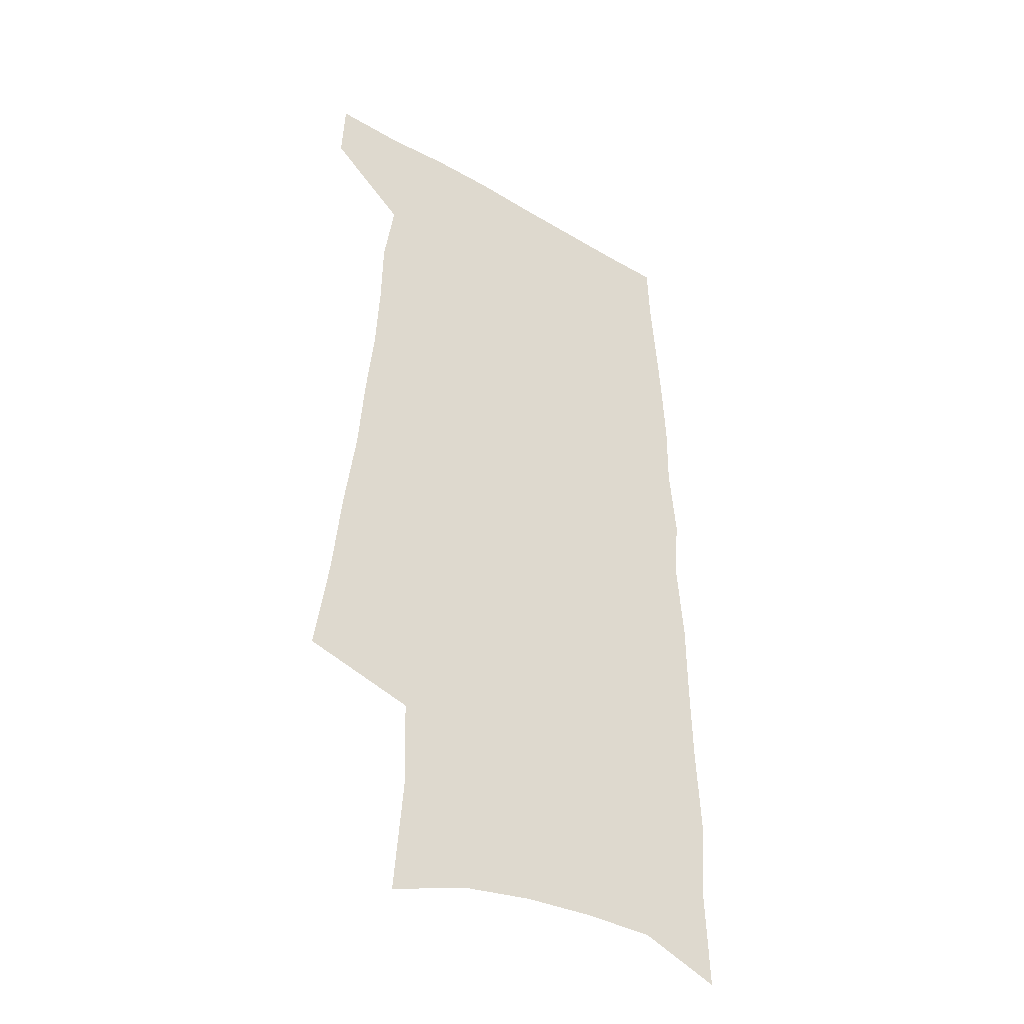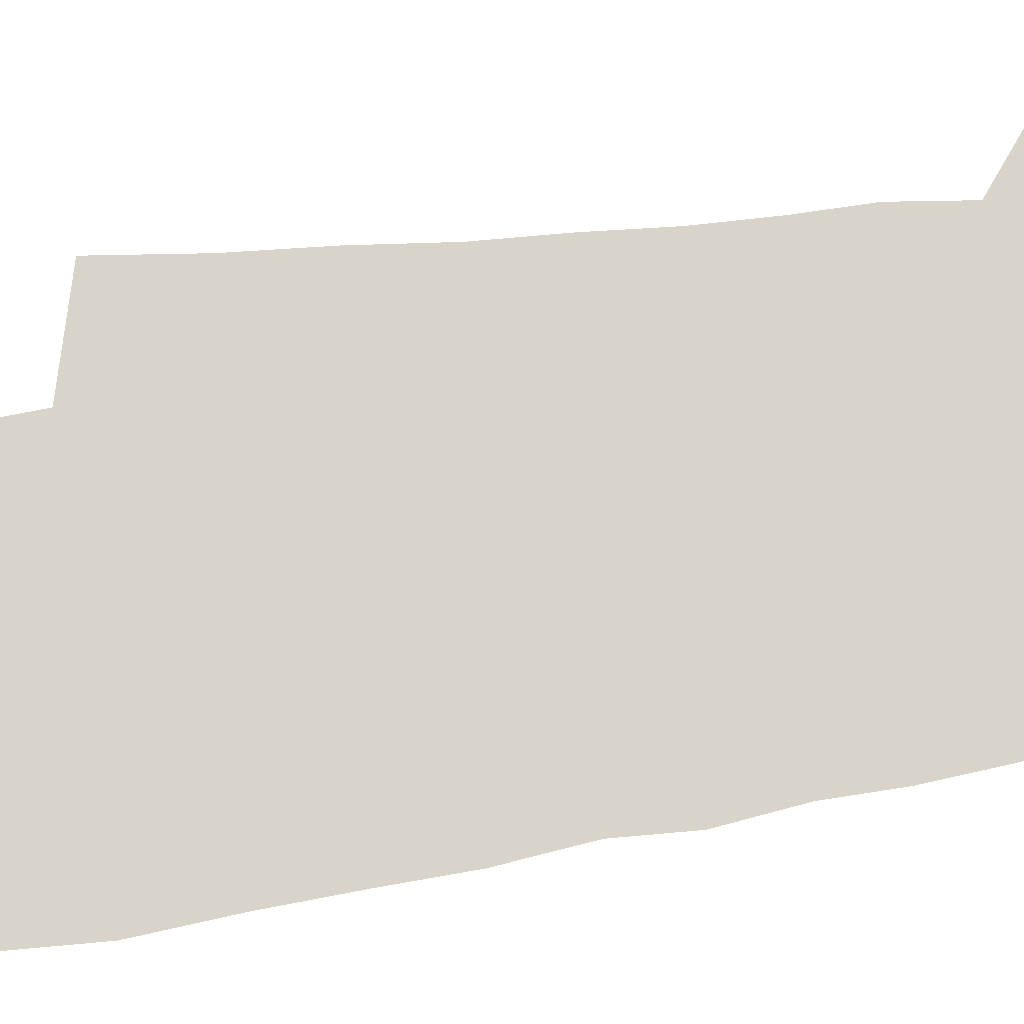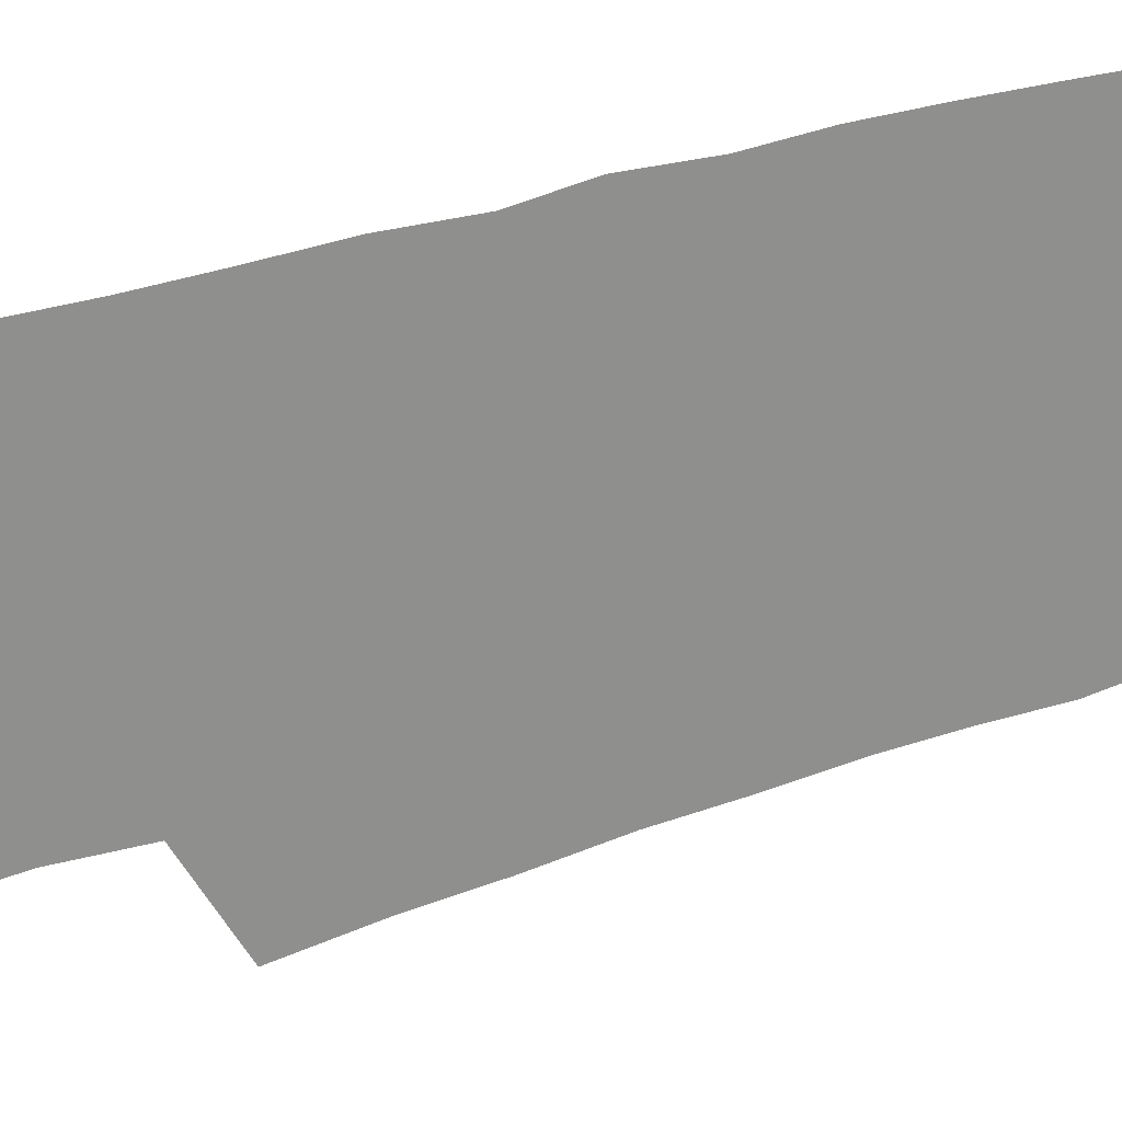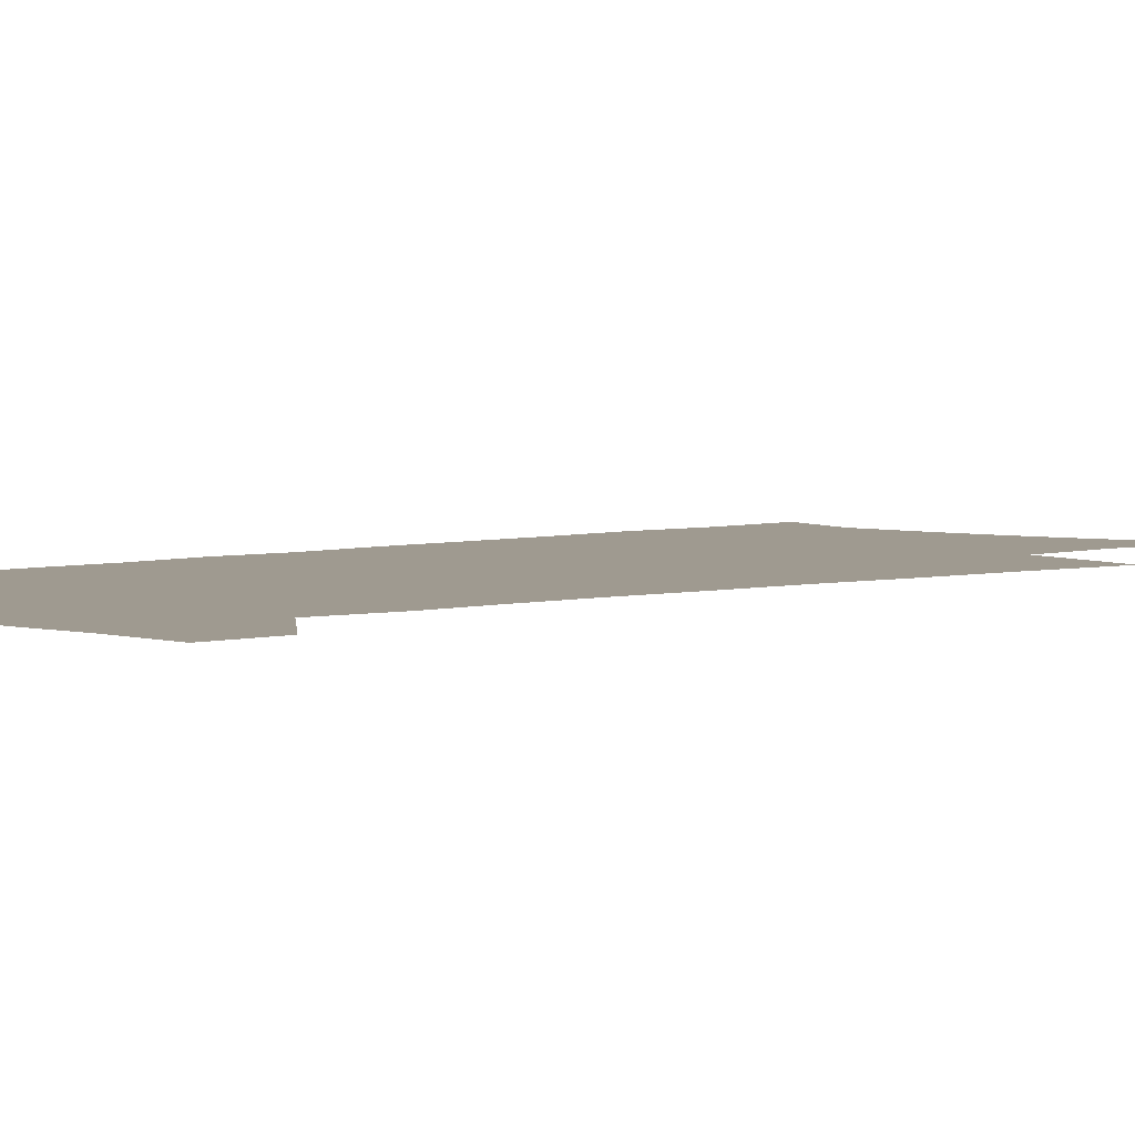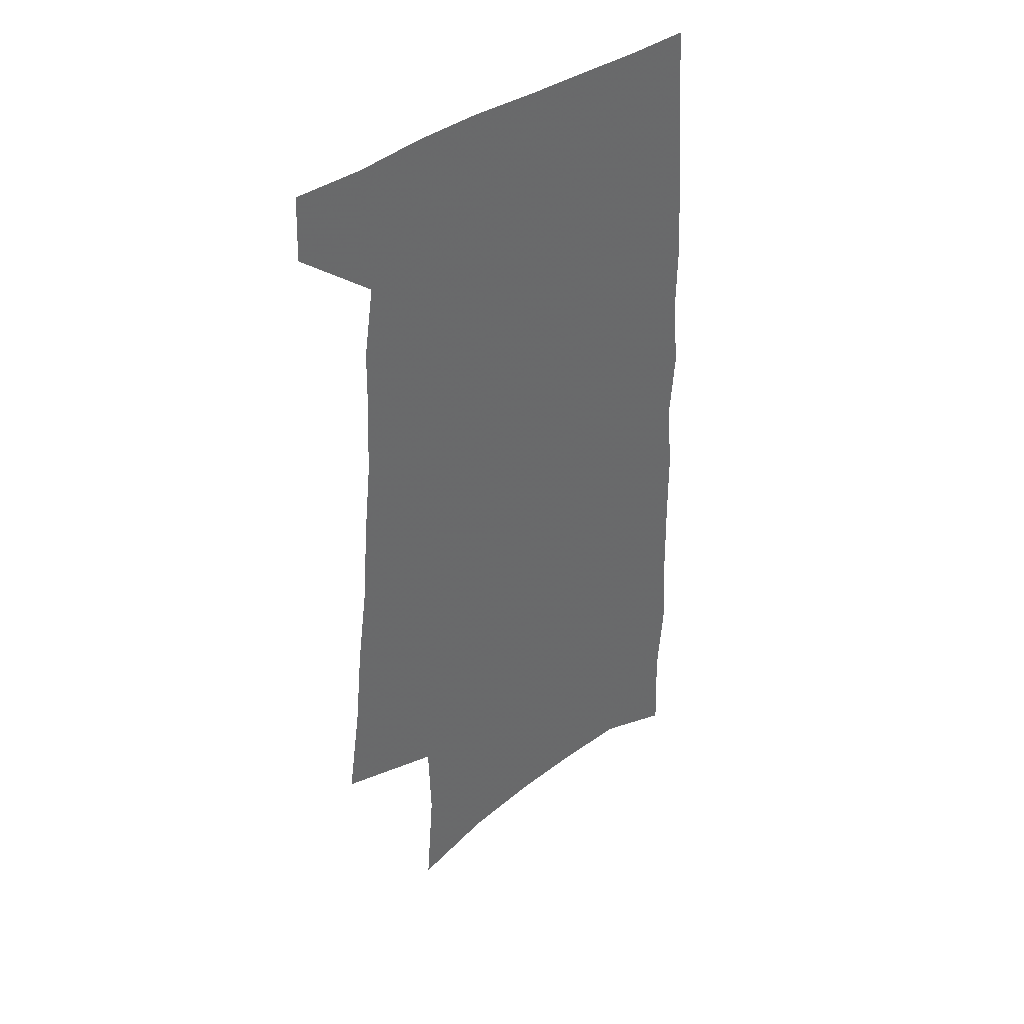
<metadata>
{"format":"obj","ext":"obj","renderer":"f3d","projection":"perspective","resolution":1024,"background":"white","views":[{"elev":-39.4,"azim":-36.2,"up":"+Y"},{"elev":75.2,"azim":80.5,"up":"+Z"},{"elev":-65.2,"azim":105.1,"up":"+Z"},{"elev":3.9,"azim":-134.8,"up":"+Z"},{"elev":40.7,"azim":-40.1,"up":"+Y"}]}
</metadata>
<code>
v 490 532.2 0
v 491.1 558.7 0
v 495.2 245.1 0
v 501 284.7 0
v 504.6 320.4 0
v 509.4 356 0
v 511.9 388.1 0
v 515.2 419.6 0
v 516.8 449 0
v 517.3 477.1 0
v 521.6 505.9 0
v 519.9 532.5 0
v 520 558.7 0
v 536.7 150.8 0
v 540.3 197.1 0
v 539.3 232.5 0
v 543.5 271.5 0
v 545.4 305.6 0
v 544.8 336.1 0
v 547.1 368.5 0
v 548.2 398.2 0
v 548.3 426.3 0
v 548.8 454.1 0
v 550 481.3 0
v 550.2 507.2 0
v 550.3 532.7 0
v 546.7 561.2 0
v 569 161.8 0
v 573.1 211.1 0
v 573.8 246.8 0
v 574.7 280.7 0
v 574.3 311.4 0
v 575.2 343.6 0
v 576.4 374.6 0
v 575.7 401.4 0
v 575.9 429.2 0
v 576.8 457 0
v 576.9 482.8 0
v 576.9 508 0
v 577 532.7 0
v 573.8 561.8 0
v 599.5 166.8 0
v 601.1 213.1 0
v 601.9 251.3 0
v 602.2 283.8 0
v 602.1 315.3 0
v 602 344.9 0
v 602.2 375.1 0
v 602.6 404.5 0
v 602.4 431.2 0
v 602.6 458.4 0
v 602.4 483.7 0
v 602.7 508.9 0
v 602.1 534 0
v 601.2 560.8 0
v 629.1 169 0
v 629 214.5 0
v 629.2 249.6 0
v 629.7 281 0
v 628.8 315.9 0
v 628.5 346.7 0
v 628.3 376.3 0
v 628.2 404.4 0
v 628.2 431.2 0
v 627.8 458.2 0
v 627.6 484 0
v 627.4 509.1 0
v 627.5 533.9 0
v 627.6 560.4 0
v 658.6 169.4 0
v 657.5 210 0
v 657.7 244.4 0
v 658 277.2 0
v 657 310.9 0
v 656.3 342.6 0
v 655.5 373.1 0
v 655.3 401.7 0
v 654.5 429.9 0
v 654.1 456.8 0
v 654.1 483 0
v 653.6 508.8 0
v 653.4 534.3 0
v 653.7 559.9 0
v 691.5 157.3 0
v 690 197.9 0
v 692.5 230.6 0
v 690.6 266.8 0
v 689.8 300.5 0
v 689.6 332.5 0
v 686.8 365.8 0
v 689 394 0
v 686.2 424.6 0
v 686.5 452.4 0
v 685 480.2 0
v 683 507.6 0
v 680.7 534.4 0
v 679.8 560.3 0
v 691 601 0
f 11 12 1
f 1 12 2
f 12 13 2
f 16 17 3
f 3 17 4
f 17 18 4
f 4 18 5
f 18 19 5
f 5 19 6
f 19 20 6
f 6 20 7
f 20 21 7
f 7 21 8
f 21 22 8
f 8 22 9
f 22 23 9
f 9 23 10
f 23 24 10
f 10 24 11
f 24 25 11
f 11 25 12
f 25 26 12
f 12 26 13
f 26 27 13
f 14 28 15
f 28 29 15
f 15 29 16
f 29 30 16
f 16 30 17
f 30 31 17
f 17 31 18
f 31 32 18
f 18 32 19
f 32 33 19
f 19 33 20
f 33 34 20
f 20 34 21
f 34 35 21
f 21 35 22
f 35 36 22
f 22 36 23
f 36 37 23
f 23 37 24
f 37 38 24
f 24 38 25
f 38 39 25
f 25 39 26
f 39 40 26
f 26 40 27
f 40 41 27
f 28 42 29
f 42 43 29
f 29 43 30
f 43 44 30
f 30 44 31
f 44 45 31
f 31 45 32
f 45 46 32
f 32 46 33
f 46 47 33
f 33 47 34
f 47 48 34
f 34 48 35
f 48 49 35
f 35 49 36
f 49 50 36
f 36 50 37
f 50 51 37
f 37 51 38
f 51 52 38
f 38 52 39
f 52 53 39
f 39 53 40
f 53 54 40
f 40 54 41
f 54 55 41
f 42 56 43
f 56 57 43
f 43 57 44
f 57 58 44
f 44 58 45
f 58 59 45
f 45 59 46
f 59 60 46
f 46 60 47
f 60 61 47
f 47 61 48
f 61 62 48
f 48 62 49
f 62 63 49
f 49 63 50
f 63 64 50
f 50 64 51
f 64 65 51
f 51 65 52
f 65 66 52
f 52 66 53
f 66 67 53
f 53 67 54
f 67 68 54
f 54 68 55
f 68 69 55
f 56 70 57
f 70 71 57
f 57 71 58
f 71 72 58
f 58 72 59
f 72 73 59
f 59 73 60
f 73 74 60
f 60 74 61
f 74 75 61
f 61 75 62
f 75 76 62
f 62 76 63
f 76 77 63
f 63 77 64
f 77 78 64
f 64 78 65
f 78 79 65
f 65 79 66
f 79 80 66
f 66 80 67
f 80 81 67
f 67 81 68
f 81 82 68
f 68 82 69
f 82 83 69
f 70 84 71
f 84 85 71
f 71 85 72
f 85 86 72
f 72 86 73
f 86 87 73
f 73 87 74
f 87 88 74
f 74 88 75
f 88 89 75
f 75 89 76
f 89 90 76
f 76 90 77
f 90 91 77
f 77 91 78
f 91 92 78
f 78 92 79
f 92 93 79
f 79 93 80
f 93 94 80
f 80 94 81
f 94 95 81
f 81 95 82
f 95 96 82
f 82 96 83
f 96 97 83

</code>
